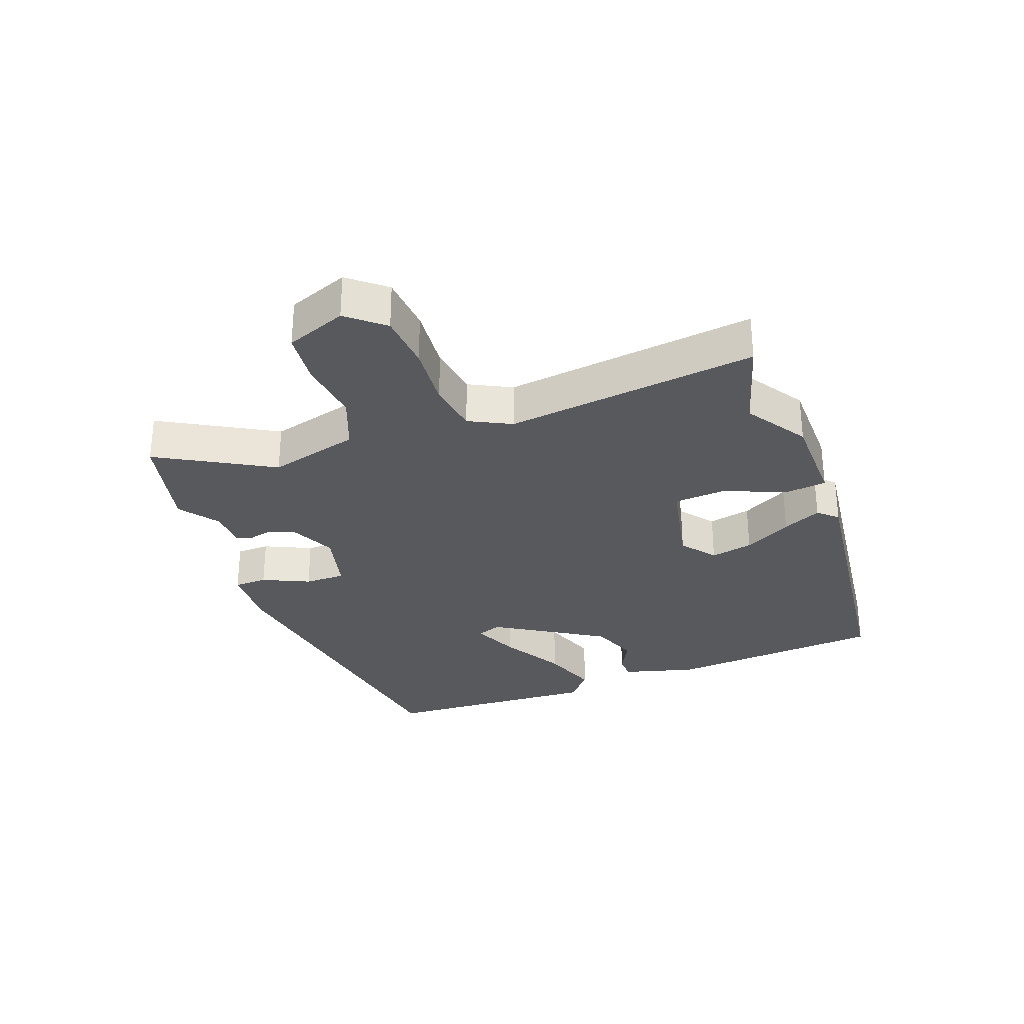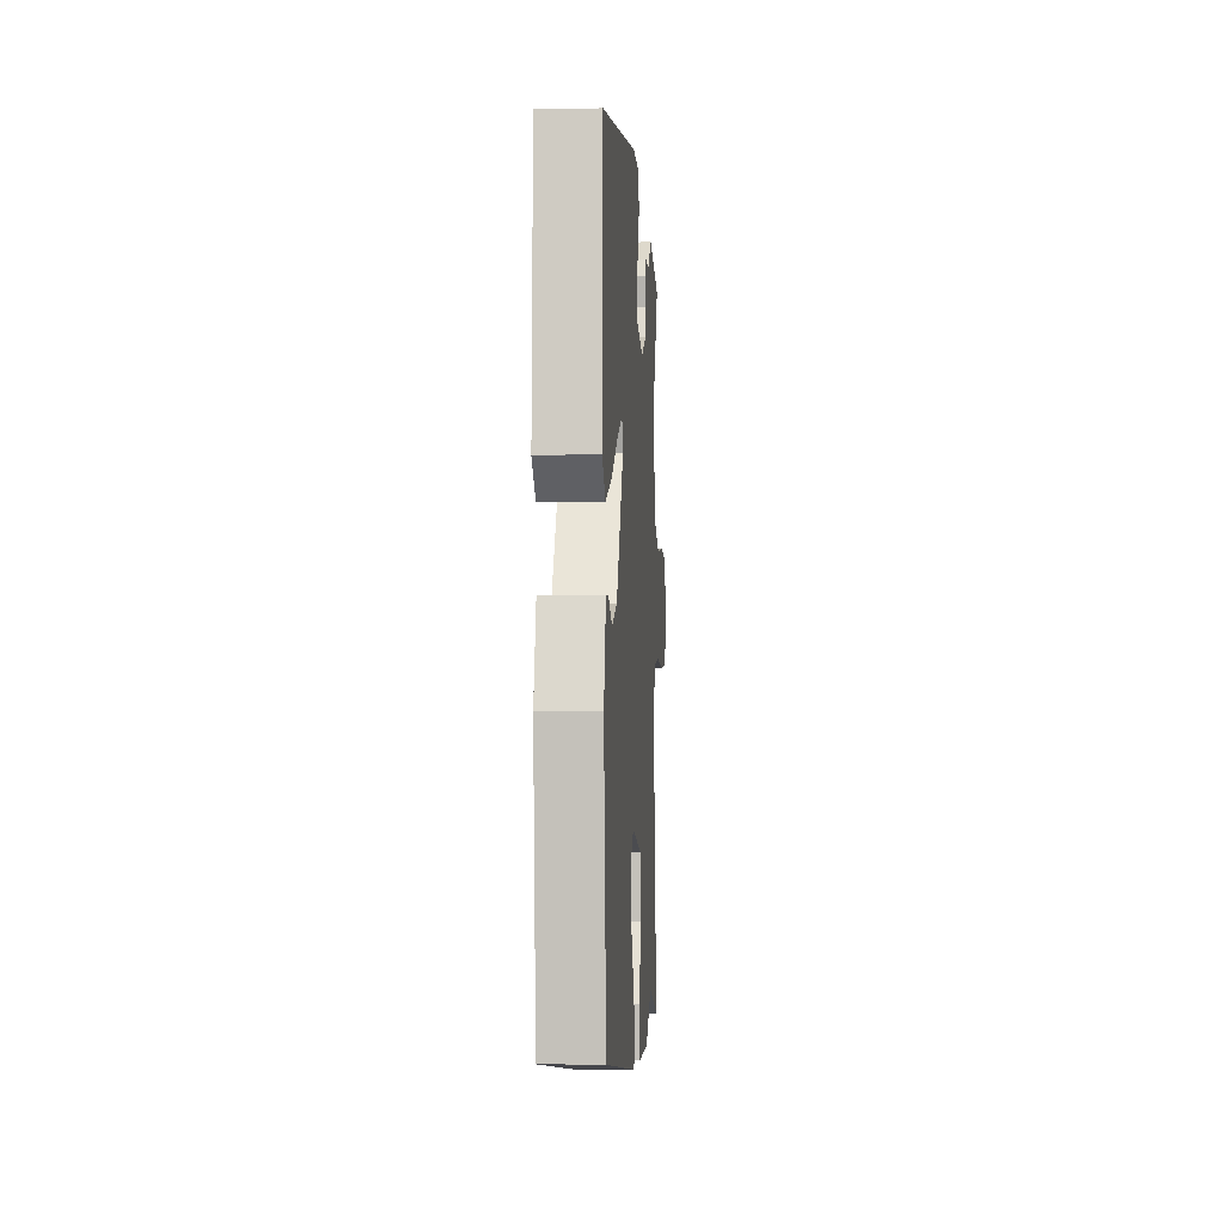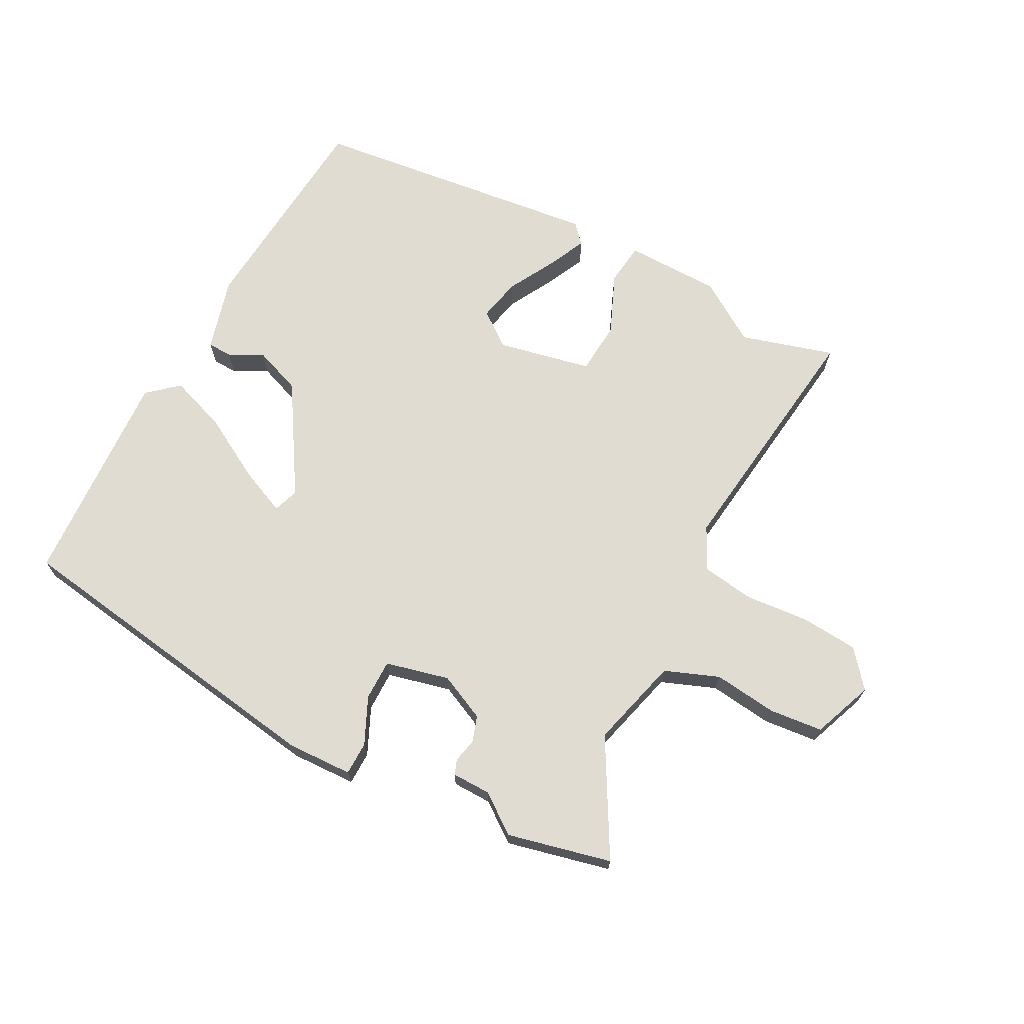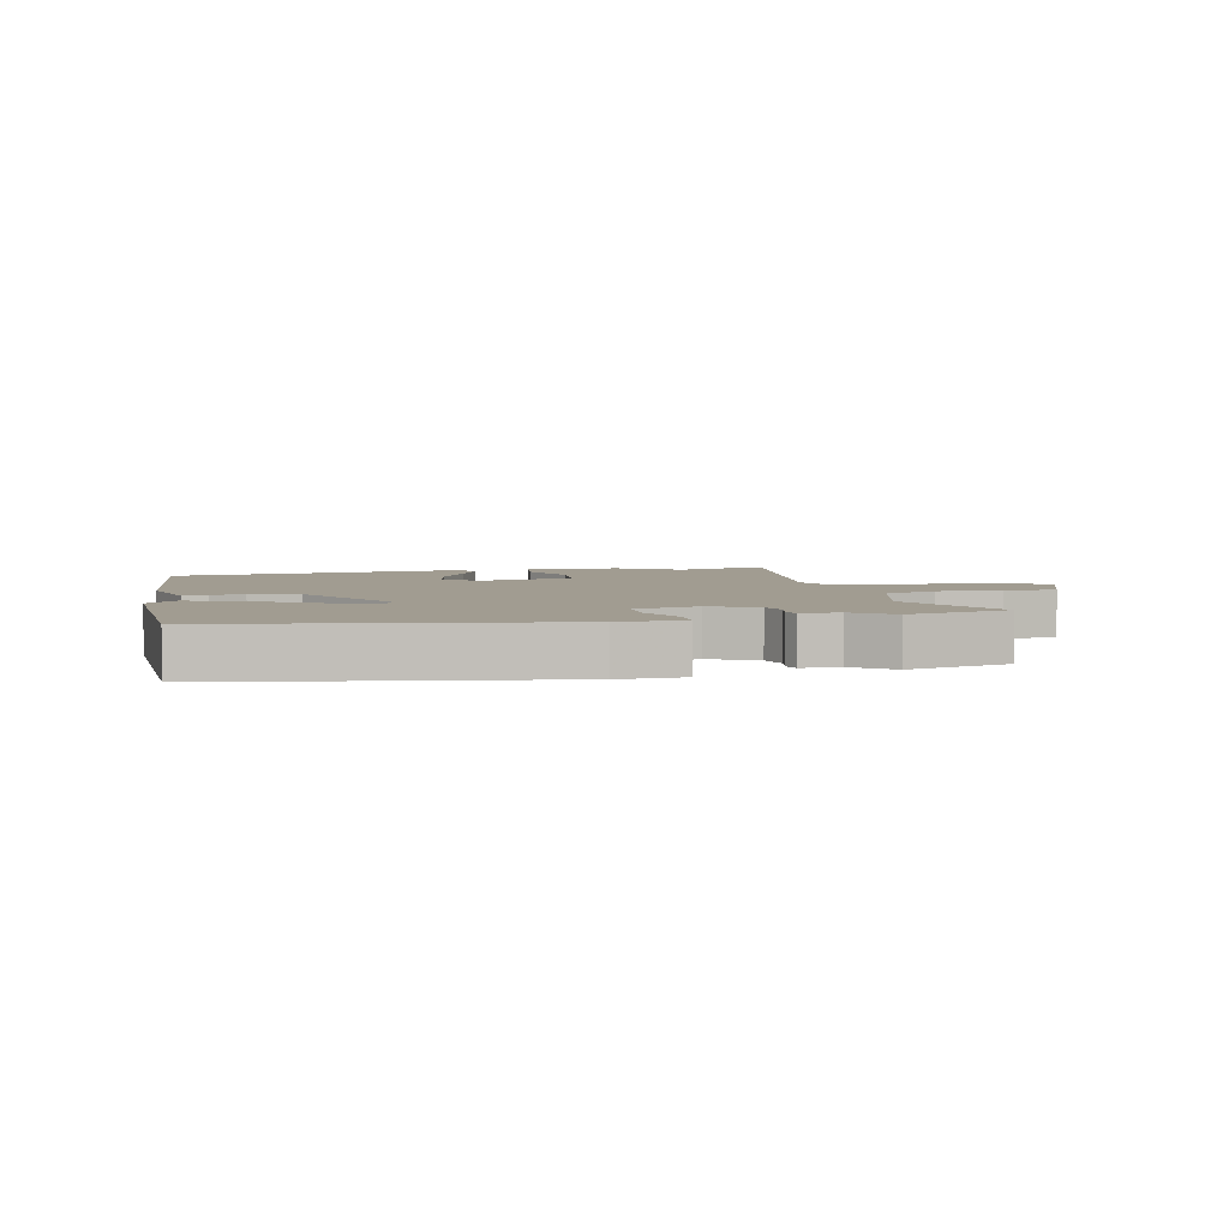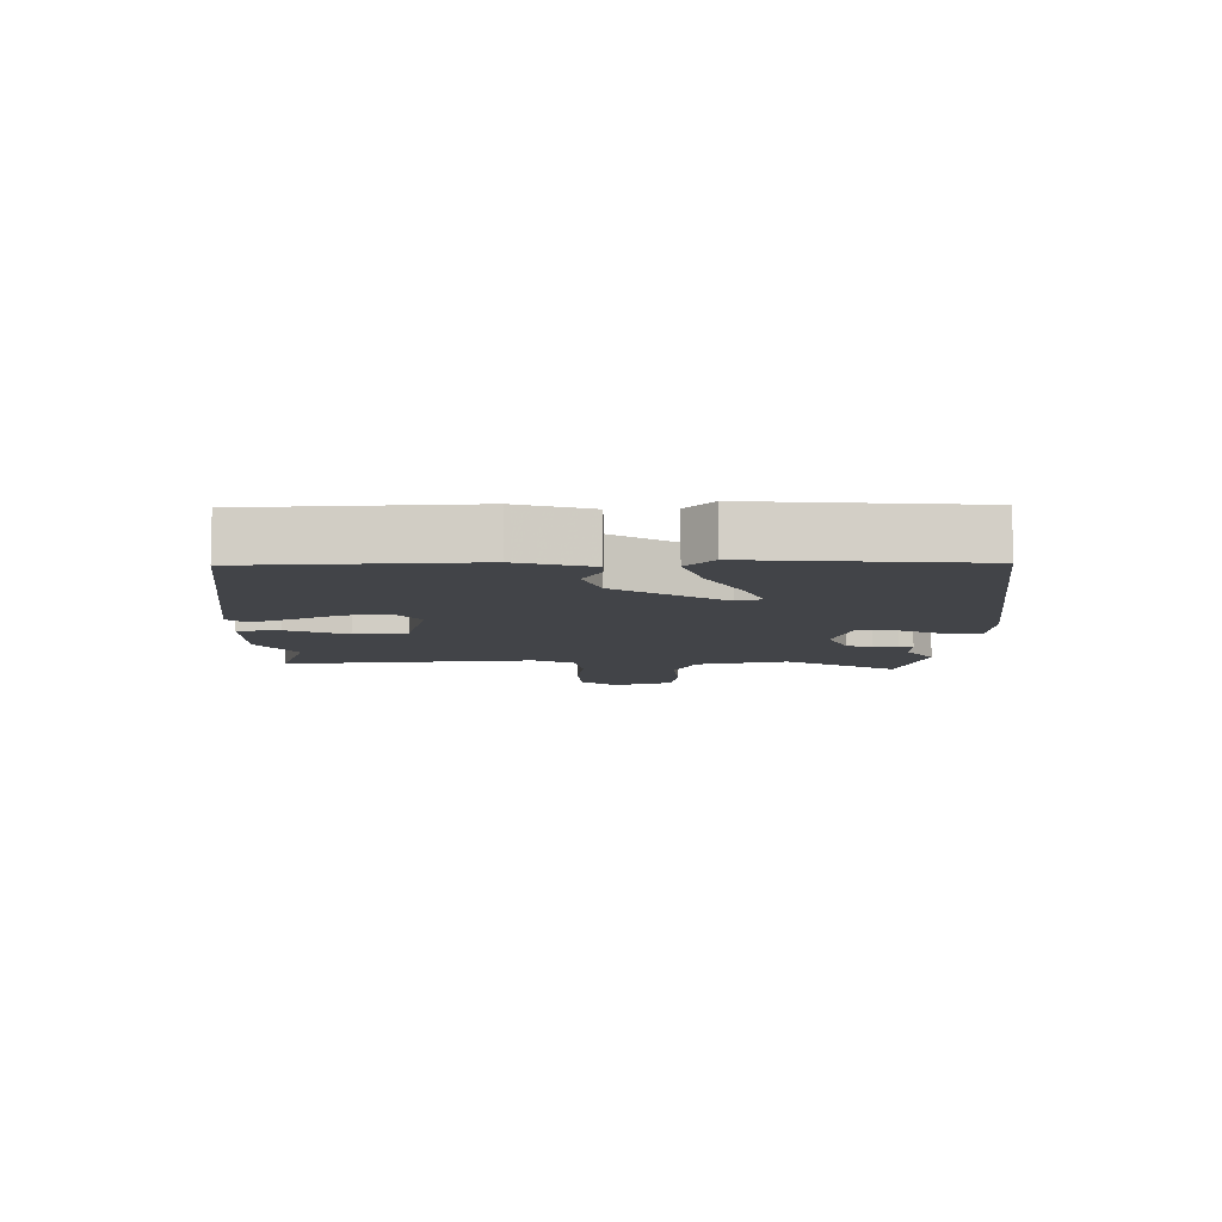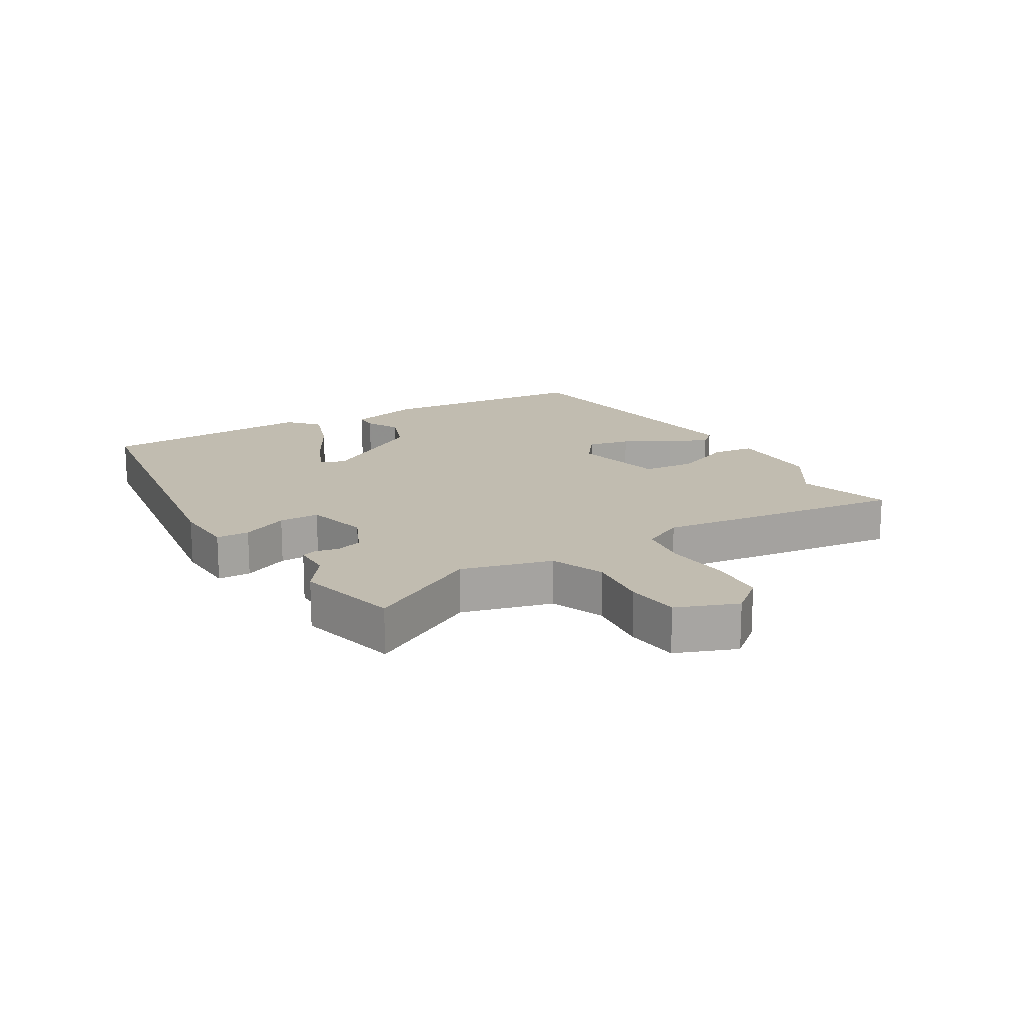
<metadata>
{"format":"obj","ext":"obj","renderer":"f3d","projection":"perspective","resolution":1024,"background":"white","views":[{"elev":-30.2,"azim":109.2,"up":"+Y"},{"elev":-4.4,"azim":-86.2,"up":"+Z"},{"elev":69.3,"azim":26.8,"up":"+Y"},{"elev":4.5,"azim":-13.1,"up":"+Y"},{"elev":-8.1,"azim":-91.9,"up":"+Y"},{"elev":16.4,"azim":58.0,"up":"+Y"}]}
</metadata>
<code>
v 0.54 0.07 -0.511
v 0.39 0.07 -0.47
v 0.294 0.07 -0.535
v 0.141 0.07 -0.54
v 0.132 0.07 -0.472
v 0.171 0.07 -0.375
v 0.163 0.07 -0.291
v 0.012 0.07 -0.262
v -0.042 0.07 -0.305
v -0.026 0.07 -0.373
v 0.017 0.07 -0.448
v 0.047 0.07 -0.509
v 0.02 0.07 -0.54
v -0.449 0.07 -0.493
v -0.484 0.07 -0.145
v -0.454 0.07 -0.027
v -0.415 0.07 -0.025
v -0.361 0.07 -0.052
v -0.285 0.07 -0.022
v -0.181 0.07 0.153
v -0.196 0.07 0.193
v -0.27 0.07 0.159
v -0.37 0.07 0.1
v -0.461 0.07 0.066
v -0.51 0.07 0.107
v -0.498 0.07 0.457
v 0.032 0.07 0.547
v 0.136 0.07 0.545
v 0.138 0.07 0.492
v 0.105 0.07 0.417
v 0.106 0.07 0.352
v 0.208 0.07 0.329
v 0.282 0.07 0.365
v 0.295 0.07 0.407
v 0.286 0.07 0.445
v 0.294 0.07 0.469
v 0.356 0.07 0.471
v 0.418 0.07 0.518
v 0.584 0.07 0.482
v 0.485 0.07 0.298
v 0.526 0.07 0.154
v 0.613 0.07 0.122
v 0.714 0.07 0.136
v 0.8 0.07 0.129
v 0.839 0.07 0.033
v 0.792 0.07 -0.026
v 0.701 0.07 -0.035
v 0.598 0.07 -0.028
v 0.515 0.07 -0.042
v 0.482 0.07 -0.11
v 0.54 0 -0.511
v 0.39 0 -0.47
v 0.294 0 -0.535
v 0.141 0 -0.54
v 0.132 0 -0.472
v 0.171 0 -0.375
v 0.163 0 -0.291
v 0.012 0 -0.262
v -0.042 0 -0.305
v -0.026 0 -0.373
v 0.017 0 -0.448
v 0.047 0 -0.509
v 0.02 0 -0.54
v -0.449 0 -0.493
v -0.484 0 -0.145
v -0.454 0 -0.027
v -0.415 0 -0.025
v -0.361 0 -0.052
v -0.285 0 -0.022
v -0.181 0 0.153
v -0.196 0 0.193
v -0.27 0 0.159
v -0.37 0 0.1
v -0.461 0 0.066
v -0.51 0 0.107
v -0.498 0 0.457
v 0.032 0 0.547
v 0.136 0 0.545
v 0.138 0 0.492
v 0.105 0 0.417
v 0.106 0 0.352
v 0.208 0 0.329
v 0.282 0 0.365
v 0.295 0 0.407
v 0.286 0 0.445
v 0.294 0 0.469
v 0.356 0 0.471
v 0.418 0 0.518
v 0.584 0 0.482
v 0.485 0 0.298
v 0.526 0 0.154
v 0.613 0 0.122
v 0.714 0 0.136
v 0.8 0 0.129
v 0.839 0 0.033
v 0.792 0 -0.026
v 0.701 0 -0.035
v 0.598 0 -0.028
v 0.515 0 -0.042
v 0.482 0 -0.11
f 46 47 48
f 45 46 48
f 44 45 48
f 43 44 48
f 42 43 48
f 41 42 48 49
f 40 41 49 50
f 37 38 39 40
f 37 40 50
f 36 37 50
f 35 36 50
f 34 35 50
f 28 29 30
f 27 28 30
f 26 27 30
f 25 26 30
f 24 25 30
f 23 24 30
f 22 23 30
f 21 22 30 31
f 20 21 31 32
f 16 17 18
f 15 16 18
f 14 15 18
f 13 14 18
f 12 13 18
f 11 12 18
f 10 11 18
f 9 10 18 19
f 19 20 32
f 9 19 32
f 8 9 32
f 4 5 6
f 3 4 6
f 2 3 6
f 2 6 7
f 1 2 7
f 50 1 7
f 34 50 7
f 33 34 7
f 7 8 32 33
f 98 97 96
f 98 96 95
f 98 95 94
f 98 94 93
f 98 93 92
f 99 98 92 91
f 100 99 91 90
f 90 89 88 87
f 100 90 87
f 100 87 86
f 100 86 85
f 100 85 84
f 80 79 78
f 80 78 77
f 80 77 76
f 80 76 75
f 80 75 74
f 80 74 73
f 80 73 72
f 81 80 72 71
f 82 81 71 70
f 68 67 66
f 68 66 65
f 68 65 64
f 68 64 63
f 68 63 62
f 68 62 61
f 68 61 60
f 69 68 60 59
f 82 70 69
f 82 69 59
f 82 59 58
f 56 55 54
f 56 54 53
f 56 53 52
f 57 56 52
f 57 52 51
f 57 51 100
f 57 100 84
f 57 84 83
f 83 82 58 57
f 1 51 52 2
f 2 52 53 3
f 3 53 54 4
f 4 54 55 5
f 5 55 56 6
f 6 56 57 7
f 7 57 58 8
f 8 58 59 9
f 9 59 60 10
f 10 60 61 11
f 11 61 62 12
f 12 62 63 13
f 13 63 64 14
f 14 64 65 15
f 15 65 66 16
f 16 66 67 17
f 17 67 68 18
f 18 68 69 19
f 19 69 70 20
f 20 70 71 21
f 21 71 72 22
f 22 72 73 23
f 23 73 74 24
f 24 74 75 25
f 25 75 76 26
f 26 76 77 27
f 27 77 78 28
f 28 78 79 29
f 29 79 80 30
f 30 80 81 31
f 31 81 82 32
f 32 82 83 33
f 33 83 84 34
f 34 84 85 35
f 35 85 86 36
f 36 86 87 37
f 37 87 88 38
f 38 88 89 39
f 39 89 90 40
f 40 90 91 41
f 41 91 92 42
f 42 92 93 43
f 43 93 94 44
f 44 94 95 45
f 45 95 96 46
f 46 96 97 47
f 47 97 98 48
f 48 98 99 49
f 49 99 100 50
f 50 100 51 1

</code>
